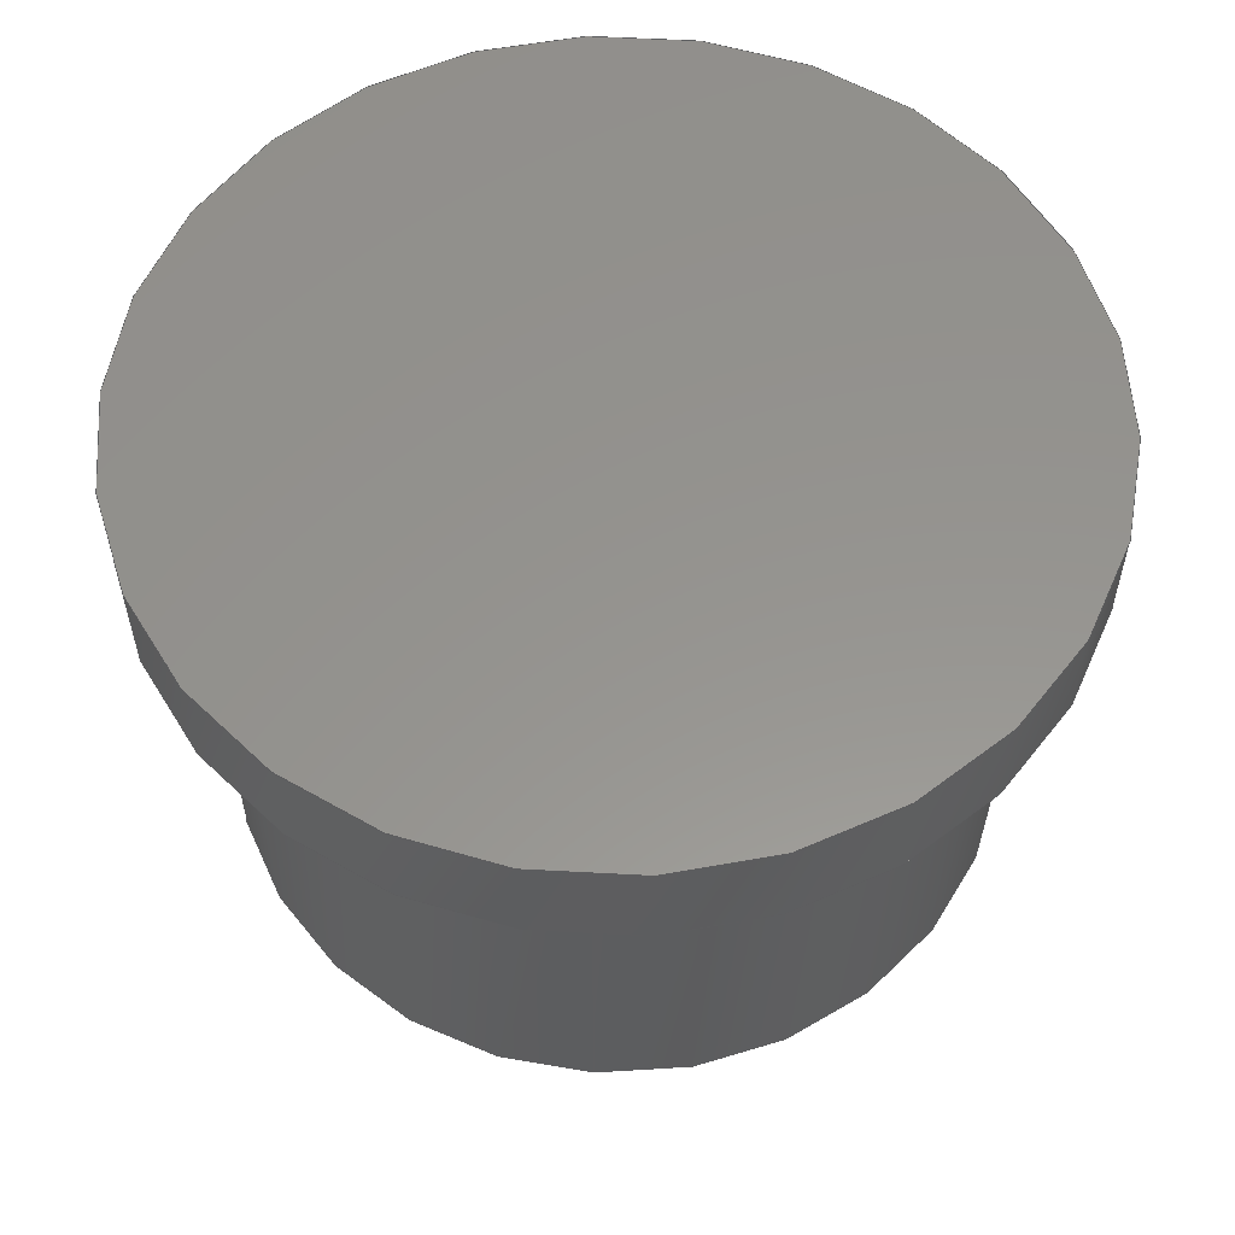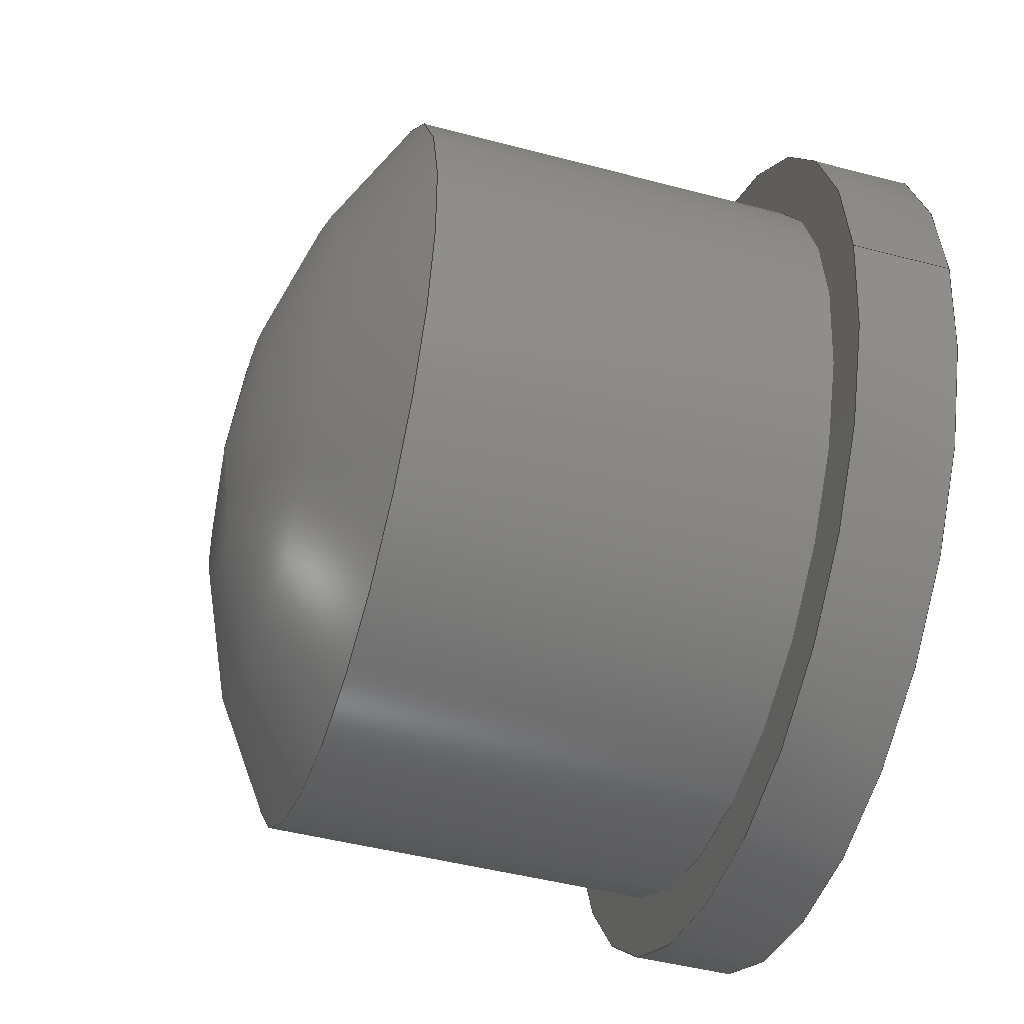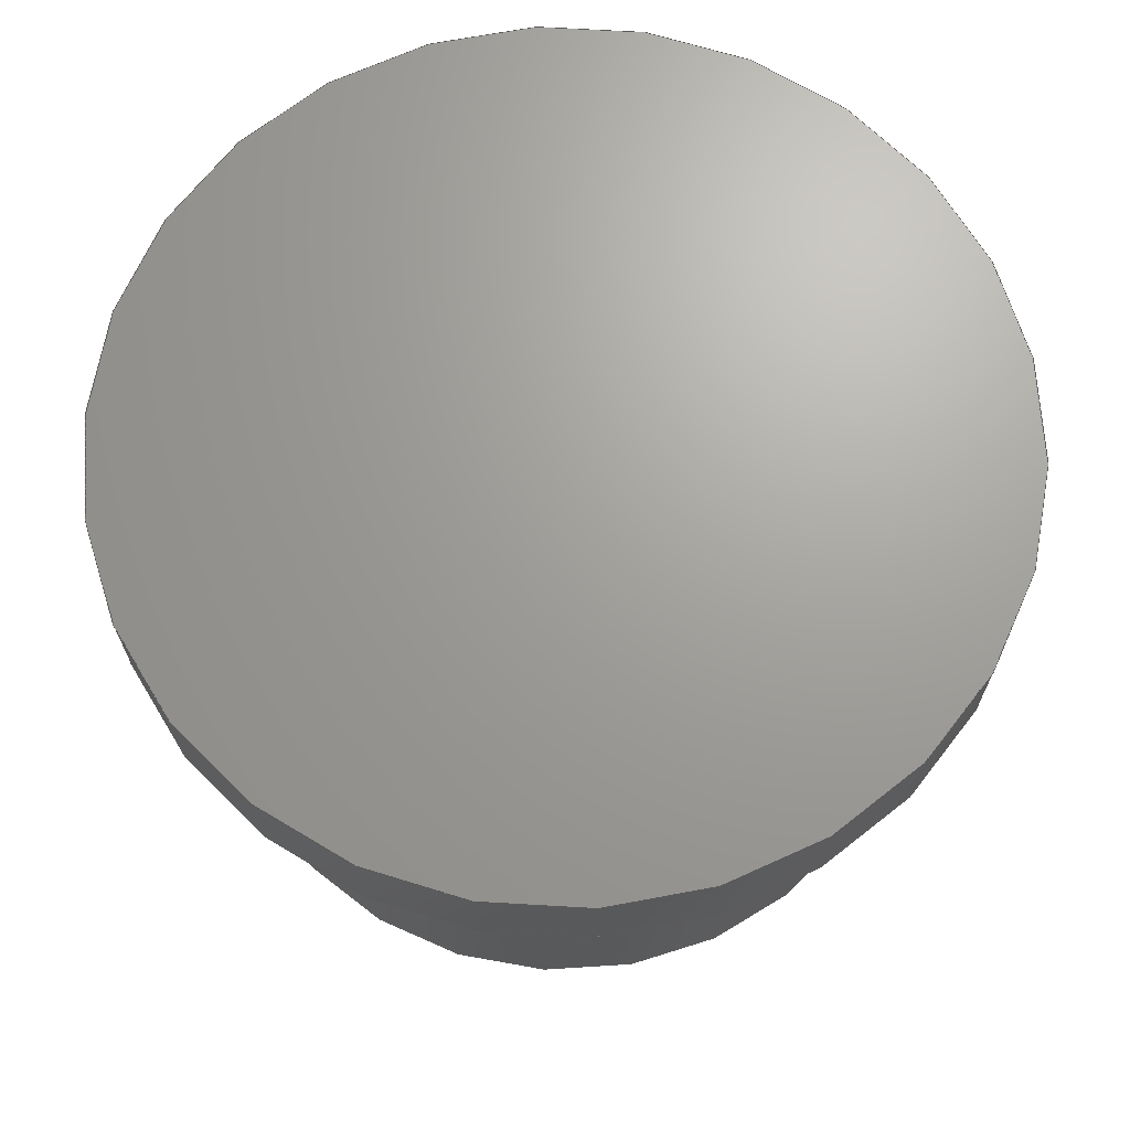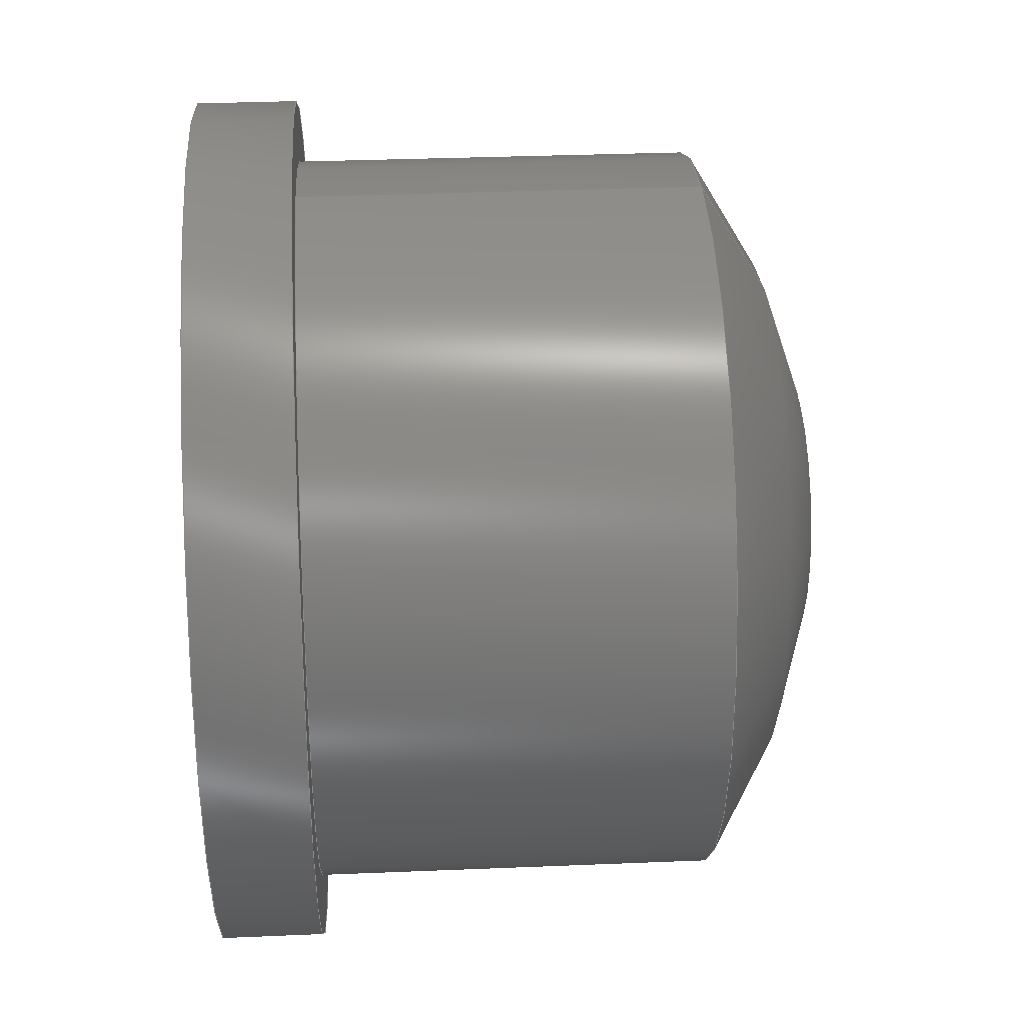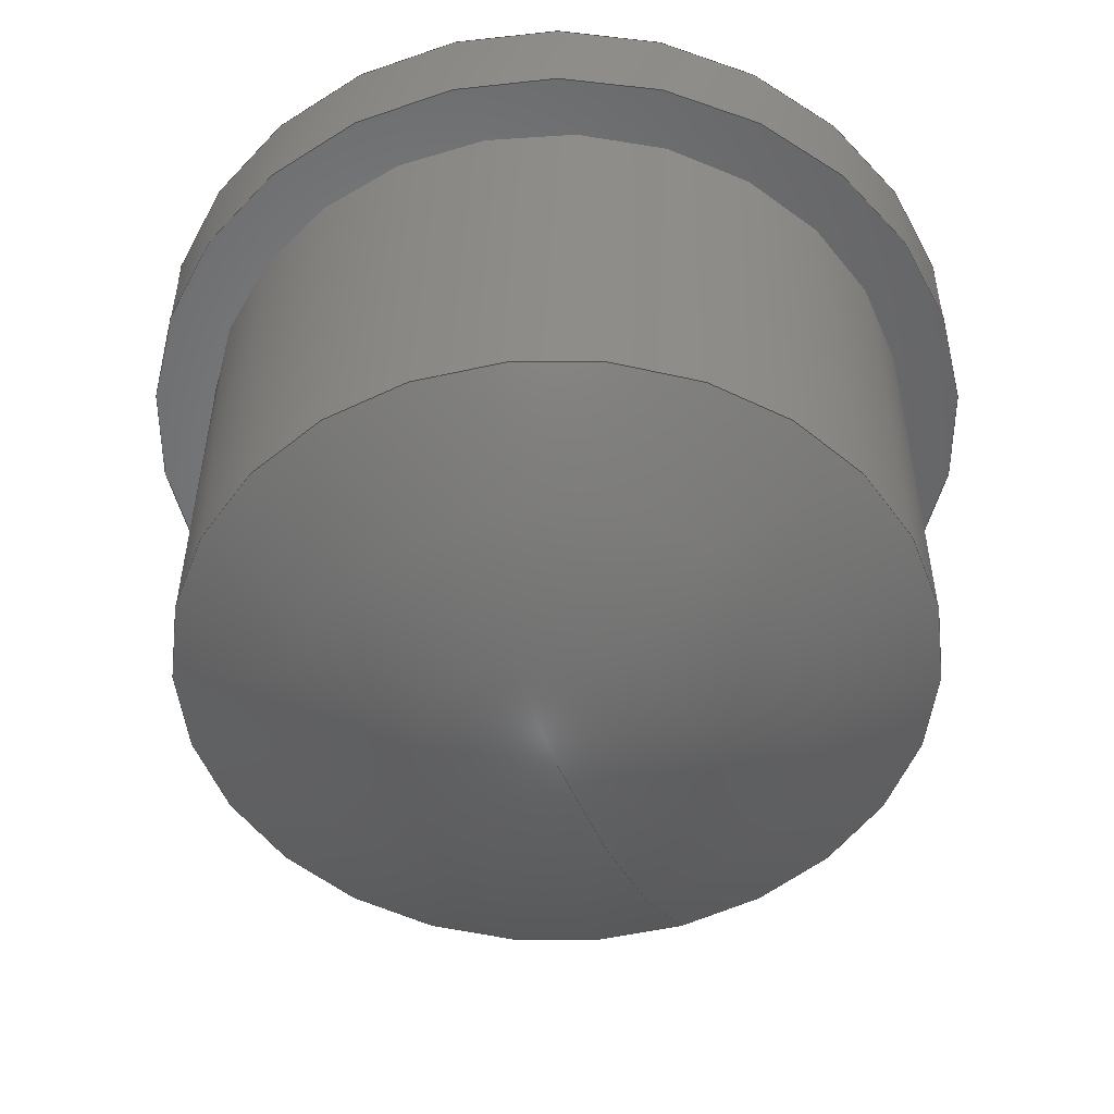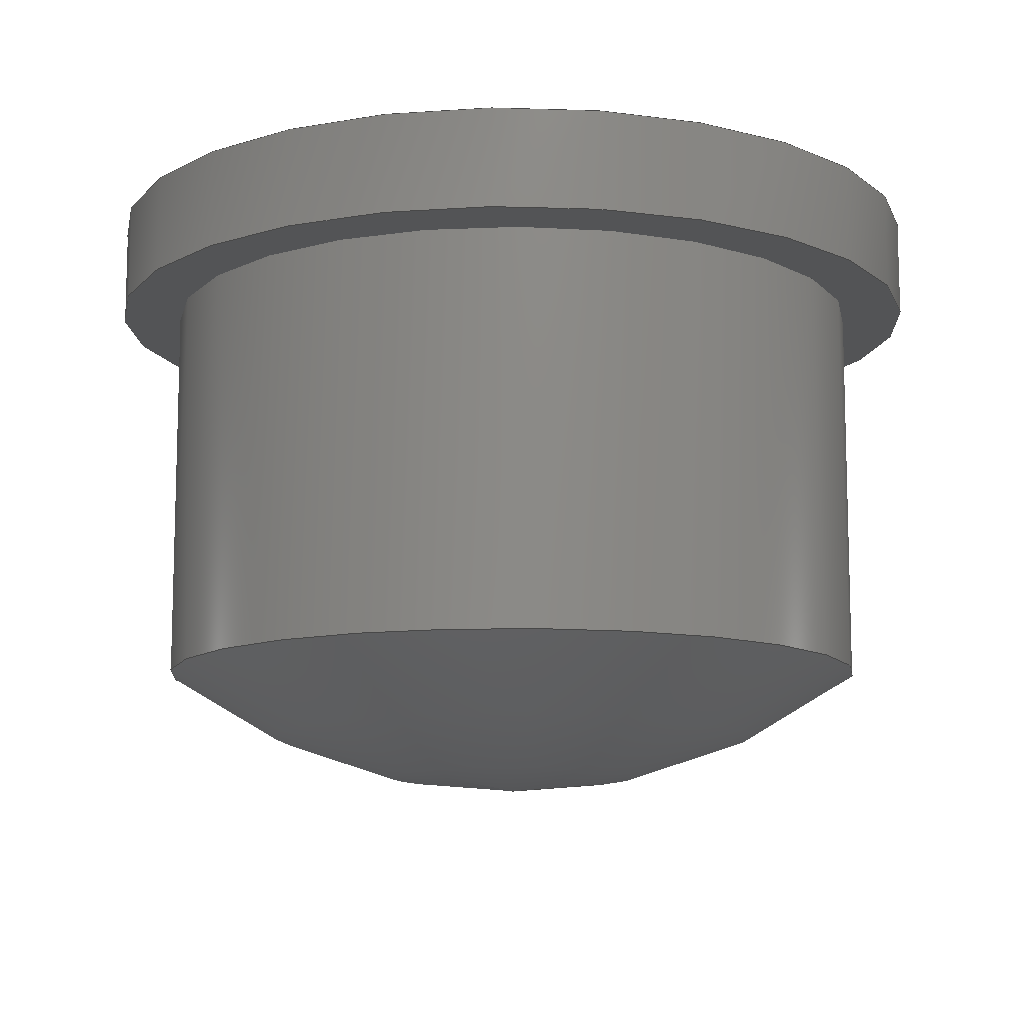
<metadata>
{"format":"step","ext":"stp","renderer":"f3d","projection":"perspective","resolution":1024,"background":"white","views":[{"elev":57.0,"azim":3.2,"up":"+Y"},{"elev":-46.1,"azim":73.2,"up":"+Z"},{"elev":68.4,"azim":-52.1,"up":"+Y"},{"elev":32.9,"azim":-93.4,"up":"+Z"},{"elev":-51.2,"azim":-159.3,"up":"+Y"},{"elev":-11.2,"azim":-128.9,"up":"+Y"}]}
</metadata>
<code>
ISO-10303-21;
DATA;
#1=PROPERTY_DEFINITION_REPRESENTATION(#5,#3);
#2=PROPERTY_DEFINITION_REPRESENTATION(#6,#4);
#3=REPRESENTATION('',(#7),#114);
#4=REPRESENTATION('',(#8),#114);
#5=PROPERTY_DEFINITION('pmi validation property','',#119);
#6=PROPERTY_DEFINITION('pmi validation property','',#119);
#7=VALUE_REPRESENTATION_ITEM('number of annotations',COUNT_MEASURE(0));
#8=VALUE_REPRESENTATION_ITEM('number of views',COUNT_MEASURE(0));
#9=SHAPE_REPRESENTATION_RELATIONSHIP('','',#68,#10);
#10=ADVANCED_BREP_SHAPE_REPRESENTATION('',(#66),#114);
#11=SPHERICAL_SURFACE('',#78,5);
#12=PLANE('',#76);
#13=PLANE('',#77);
#14=ORIENTED_EDGE('',*,*,#22,.T.);
#15=ORIENTED_EDGE('',*,*,#23,.F.);
#16=ORIENTED_EDGE('',*,*,#24,.F.);
#17=ORIENTED_EDGE('',*,*,#25,.T.);
#18=ORIENTED_EDGE('',*,*,#24,.T.);
#19=ORIENTED_EDGE('',*,*,#23,.T.);
#20=ORIENTED_EDGE('',*,*,#25,.F.);
#21=ORIENTED_EDGE('',*,*,#22,.F.);
#22=EDGE_CURVE('',#26,#26,#30,.T.);
#23=EDGE_CURVE('',#27,#27,#31,.T.);
#24=EDGE_CURVE('',#28,#28,#32,.T.);
#25=EDGE_CURVE('',#29,#29,#33,.T.);
#26=VERTEX_POINT('',#102);
#27=VERTEX_POINT('',#104);
#28=VERTEX_POINT('',#107);
#29=VERTEX_POINT('',#109);
#30=CIRCLE('',#71,3);
#31=CIRCLE('',#72,3);
#32=CIRCLE('',#74,3.5);
#33=CIRCLE('',#75,3.5);
#34=EDGE_LOOP('',(#14));
#35=EDGE_LOOP('',(#15));
#36=EDGE_LOOP('',(#16));
#37=EDGE_LOOP('',(#17));
#38=EDGE_LOOP('',(#18));
#39=EDGE_LOOP('',(#19));
#40=EDGE_LOOP('',(#20));
#41=EDGE_LOOP('',(#21));
#42=FACE_BOUND('',#34,.T.);
#43=FACE_BOUND('',#35,.T.);
#44=FACE_BOUND('',#36,.T.);
#45=FACE_BOUND('',#37,.T.);
#46=FACE_BOUND('',#38,.T.);
#47=FACE_BOUND('',#39,.T.);
#48=FACE_BOUND('',#40,.T.);
#49=FACE_BOUND('',#41,.T.);
#50=CYLINDRICAL_SURFACE('',#70,3);
#51=CYLINDRICAL_SURFACE('',#73,3.5);
#52=ADVANCED_FACE('',(#42,#43),#50,.T.);
#53=ADVANCED_FACE('',(#44,#45),#51,.T.);
#54=ADVANCED_FACE('',(#46),#12,.T.);
#55=ADVANCED_FACE('',(#47,#48),#13,.F.);
#56=ADVANCED_FACE('',(#49),#11,.T.);
#57=CLOSED_SHELL('',(#52,#53,#54,#55,#56));
#58=STYLED_ITEM('',(#59),#66);
#59=PRESENTATION_STYLE_ASSIGNMENT((#60));
#60=SURFACE_STYLE_USAGE(.BOTH.,#61);
#61=SURFACE_SIDE_STYLE('',(#62));
#62=SURFACE_STYLE_FILL_AREA(#63);
#63=FILL_AREA_STYLE('',(#64));
#64=FILL_AREA_STYLE_COLOUR('',#65);
#65=COLOUR_RGB('',0.8,0,0);
#66=MANIFOLD_SOLID_BREP('',#57);
#67=SHAPE_DEFINITION_REPRESENTATION(#119,#68);
#68=SHAPE_REPRESENTATION('BOTON BATERIA',(#69),#114);
#69=AXIS2_PLACEMENT_3D('',#99,#79,#80);
#70=AXIS2_PLACEMENT_3D('',#100,#81,#82);
#71=AXIS2_PLACEMENT_3D('',#101,#83,#84);
#72=AXIS2_PLACEMENT_3D('',#103,#85,#86);
#73=AXIS2_PLACEMENT_3D('',#105,#87,#88);
#74=AXIS2_PLACEMENT_3D('',#106,#89,#90);
#75=AXIS2_PLACEMENT_3D('',#108,#91,#92);
#76=AXIS2_PLACEMENT_3D('',#110,#93,#94);
#77=AXIS2_PLACEMENT_3D('',#111,#95,#96);
#78=AXIS2_PLACEMENT_3D('',#112,#97,#98);
#79=DIRECTION('',(0,0,1));
#80=DIRECTION('',(1,0,0));
#81=DIRECTION('',(0,1,0));
#82=DIRECTION('',(0,0,1));
#83=DIRECTION('',(0,1,2.791e-16));
#84=DIRECTION('',(0,-2.791e-16,1));
#85=DIRECTION('',(0,1,0));
#86=DIRECTION('',(1,0,0));
#87=DIRECTION('',(0,-1,0));
#88=DIRECTION('',(0,0,-1));
#89=DIRECTION('',(0,1,0));
#90=DIRECTION('',(1,0,0));
#91=DIRECTION('',(0,1,0));
#92=DIRECTION('',(1,0,0));
#93=DIRECTION('',(0,1,0));
#94=DIRECTION('',(0,0,1));
#95=DIRECTION('',(0,1,0));
#96=DIRECTION('',(0,0,1));
#97=DIRECTION('',(0,1,2.791e-16));
#98=DIRECTION('',(0,-2.791e-16,1));
#99=CARTESIAN_POINT('',(0,0,0));
#100=CARTESIAN_POINT('',(0,-4.2,0));
#101=CARTESIAN_POINT('',(0,-3.2,4.305e-15));
#102=CARTESIAN_POINT('',(0,-3.2,3));
#103=CARTESIAN_POINT('',(0,0,0));
#104=CARTESIAN_POINT('',(3,0,0));
#105=CARTESIAN_POINT('',(0,0.8,0));
#106=CARTESIAN_POINT('',(0,0.8,0));
#107=CARTESIAN_POINT('',(3.5,0.8,0));
#108=CARTESIAN_POINT('',(0,0,0));
#109=CARTESIAN_POINT('',(3.5,0,0));
#110=CARTESIAN_POINT('',(0,0.8,0));
#111=CARTESIAN_POINT('',(0,0,0));
#112=CARTESIAN_POINT('',(0,0.8,3.469e-15));
#113=MECHANICAL_DESIGN_GEOMETRIC_PRESENTATION_REPRESENTATION('',(#58),#114);
#114=(
GEOMETRIC_REPRESENTATION_CONTEXT(3)
GLOBAL_UNCERTAINTY_ASSIGNED_CONTEXT((#115))
GLOBAL_UNIT_ASSIGNED_CONTEXT((#118,#117,#116))
REPRESENTATION_CONTEXT('BOTON BATERIA','TOP_LEVEL_ASSEMBLY_PART')
);
#115=UNCERTAINTY_MEASURE_WITH_UNIT(LENGTH_MEASURE(0.005),#118,
'DISTANCE_ACCURACY_VALUE','Maximum Tolerance applied to model');
#116=(
NAMED_UNIT(*)
SI_UNIT($,.STERADIAN.)
SOLID_ANGLE_UNIT()
);
#117=(
NAMED_UNIT(*)
PLANE_ANGLE_UNIT()
SI_UNIT($,.RADIAN.)
);
#118=(
LENGTH_UNIT()
NAMED_UNIT(*)
SI_UNIT(.MILLI.,.METRE.)
);
#119=PRODUCT_DEFINITION_SHAPE('','',#120);
#120=PRODUCT_DEFINITION('','',#122,#121);
#121=PRODUCT_DEFINITION_CONTEXT('',#128,'design');
#122=PRODUCT_DEFINITION_FORMATION_WITH_SPECIFIED_SOURCE('','',#124,
 .NOT_KNOWN.);
#123=PRODUCT_RELATED_PRODUCT_CATEGORY('','',(#124));
#124=PRODUCT('BOTON BATERIA','BOTON BATERIA','BOTON BATERIA',(#126));
#125=PRODUCT_CATEGORY('','');
#126=PRODUCT_CONTEXT('',#128,'mechanical');
#127=APPLICATION_PROTOCOL_DEFINITION('international standard',
'automotive_design',2010,#128);
#128=APPLICATION_CONTEXT(
'core data for automotive mechanical design processes');
ENDSEC;
END-ISO-10303-21;

</code>
